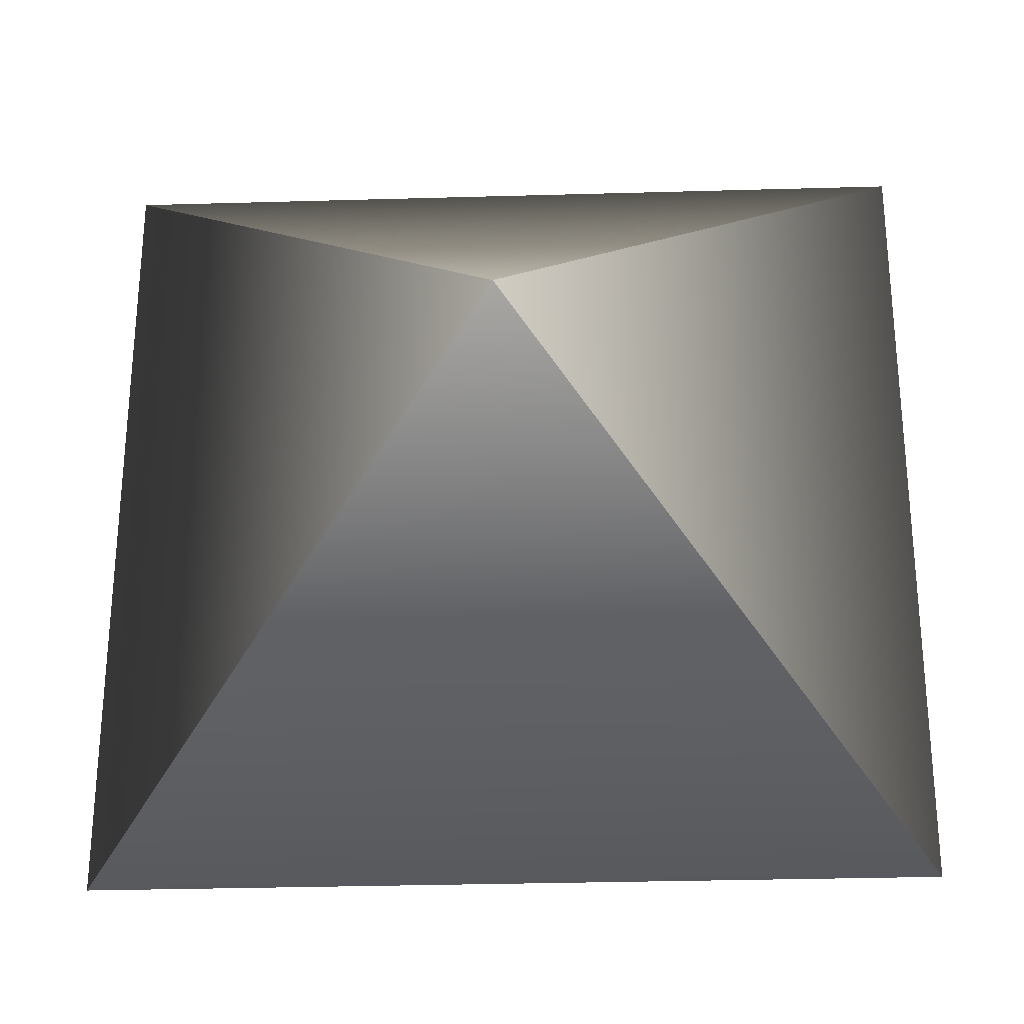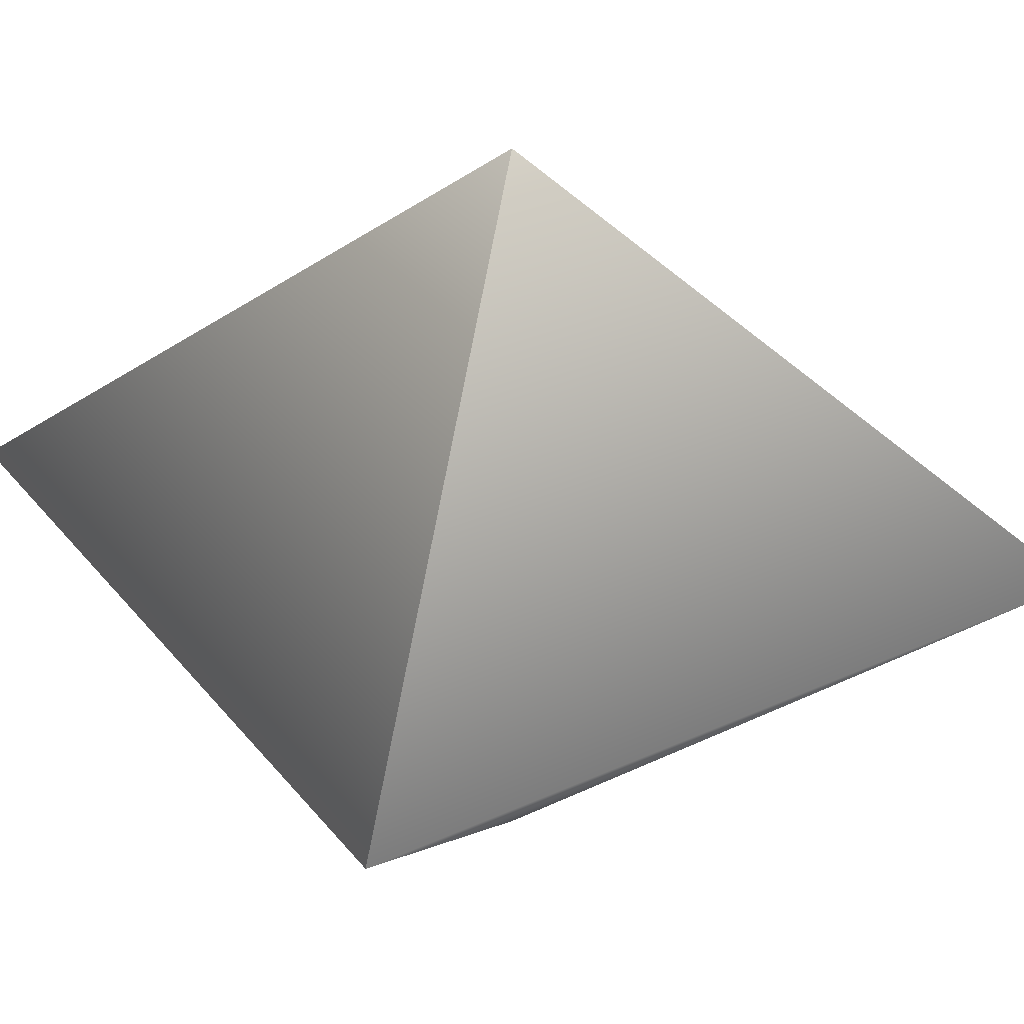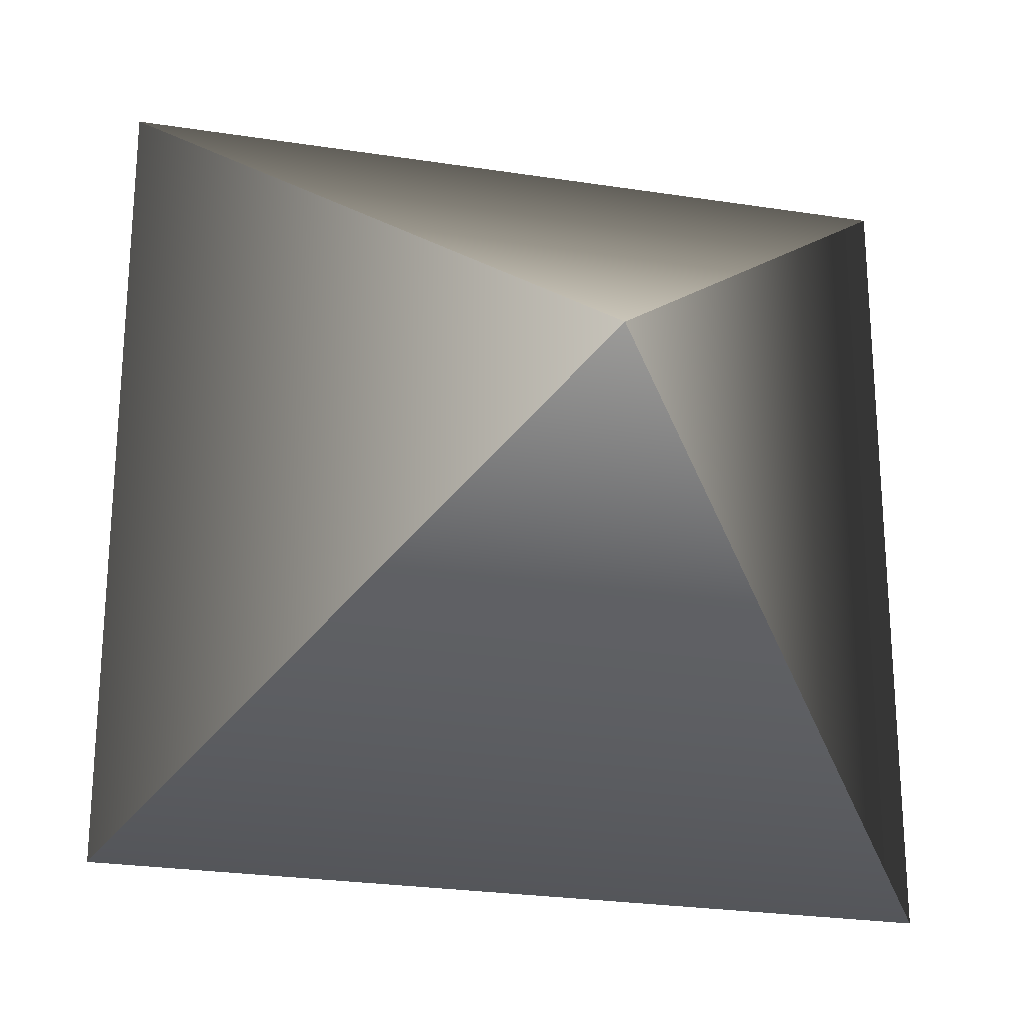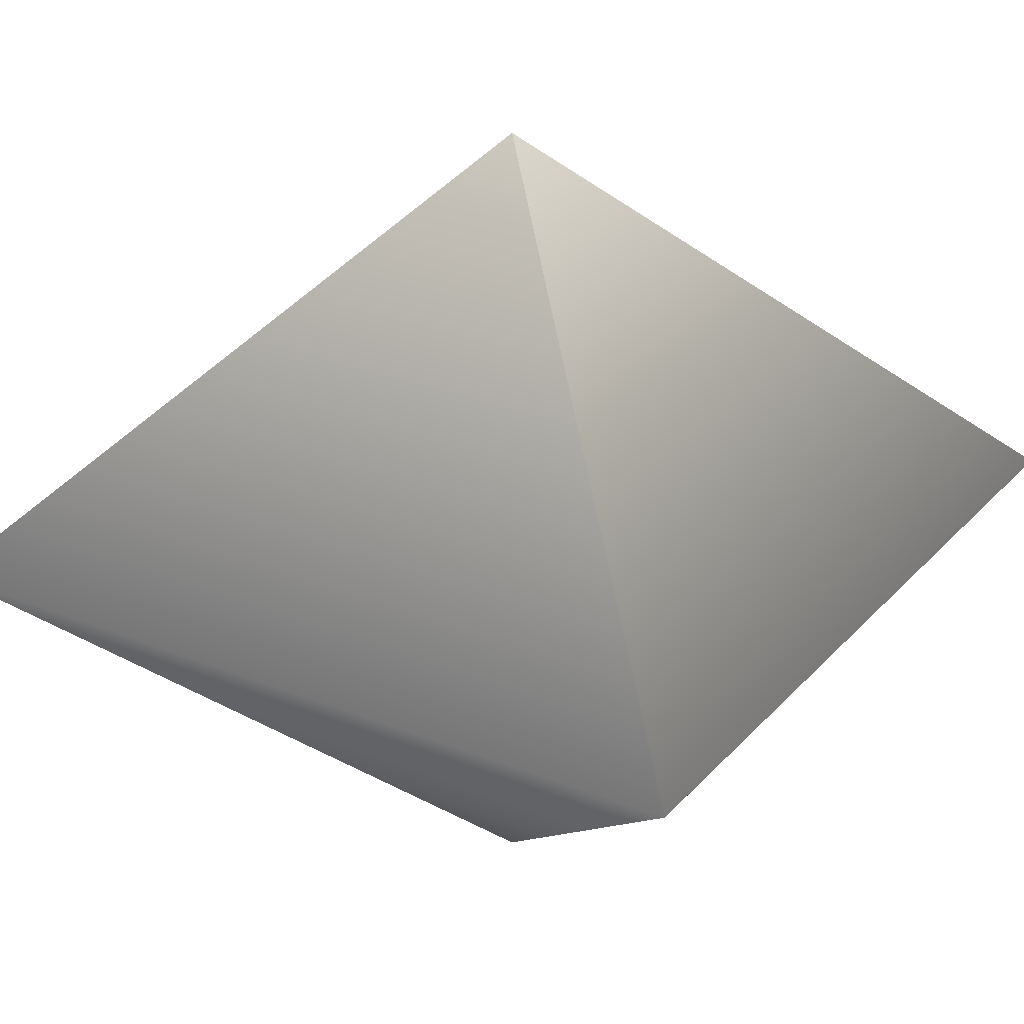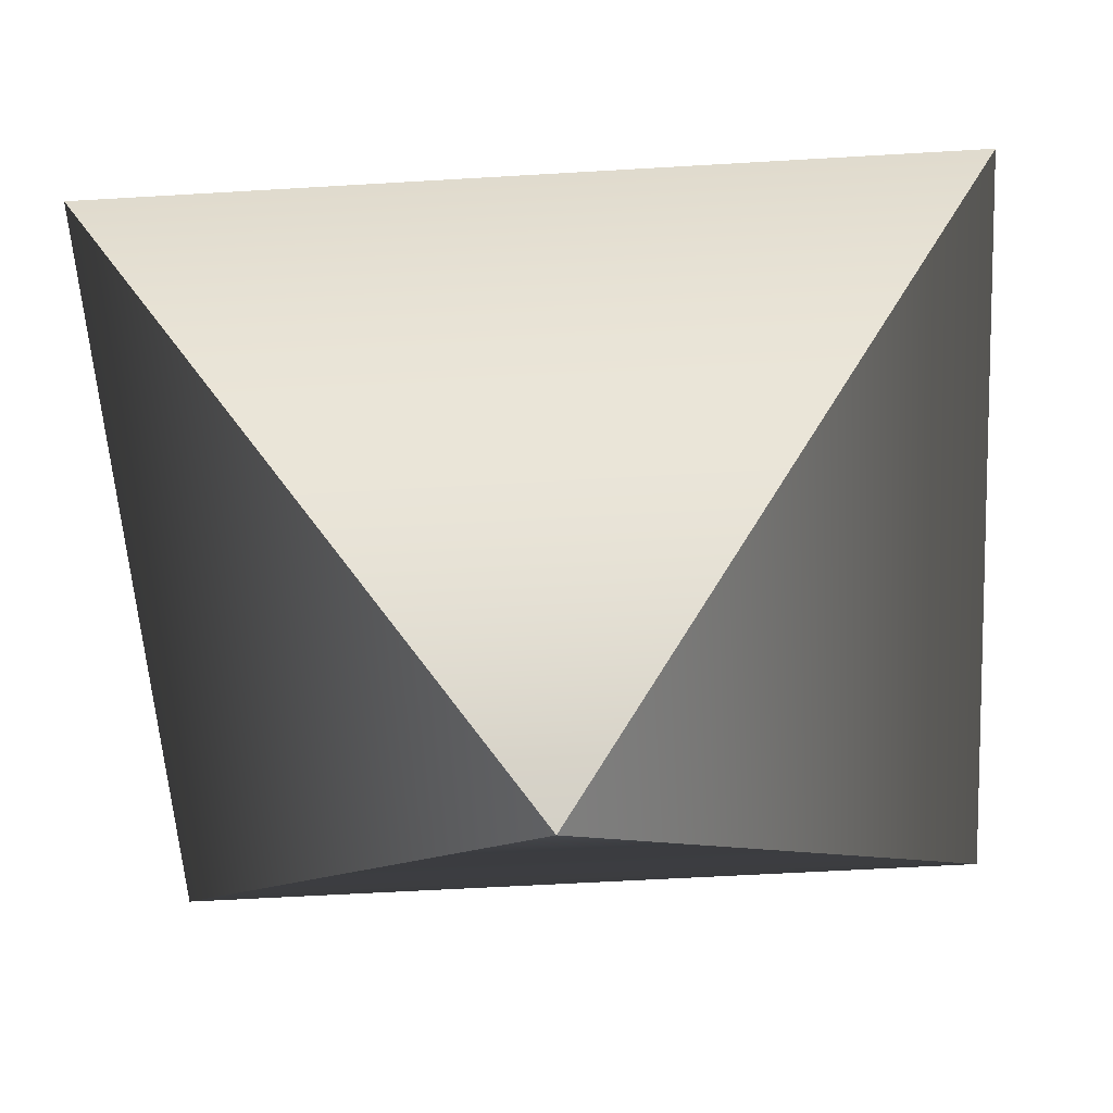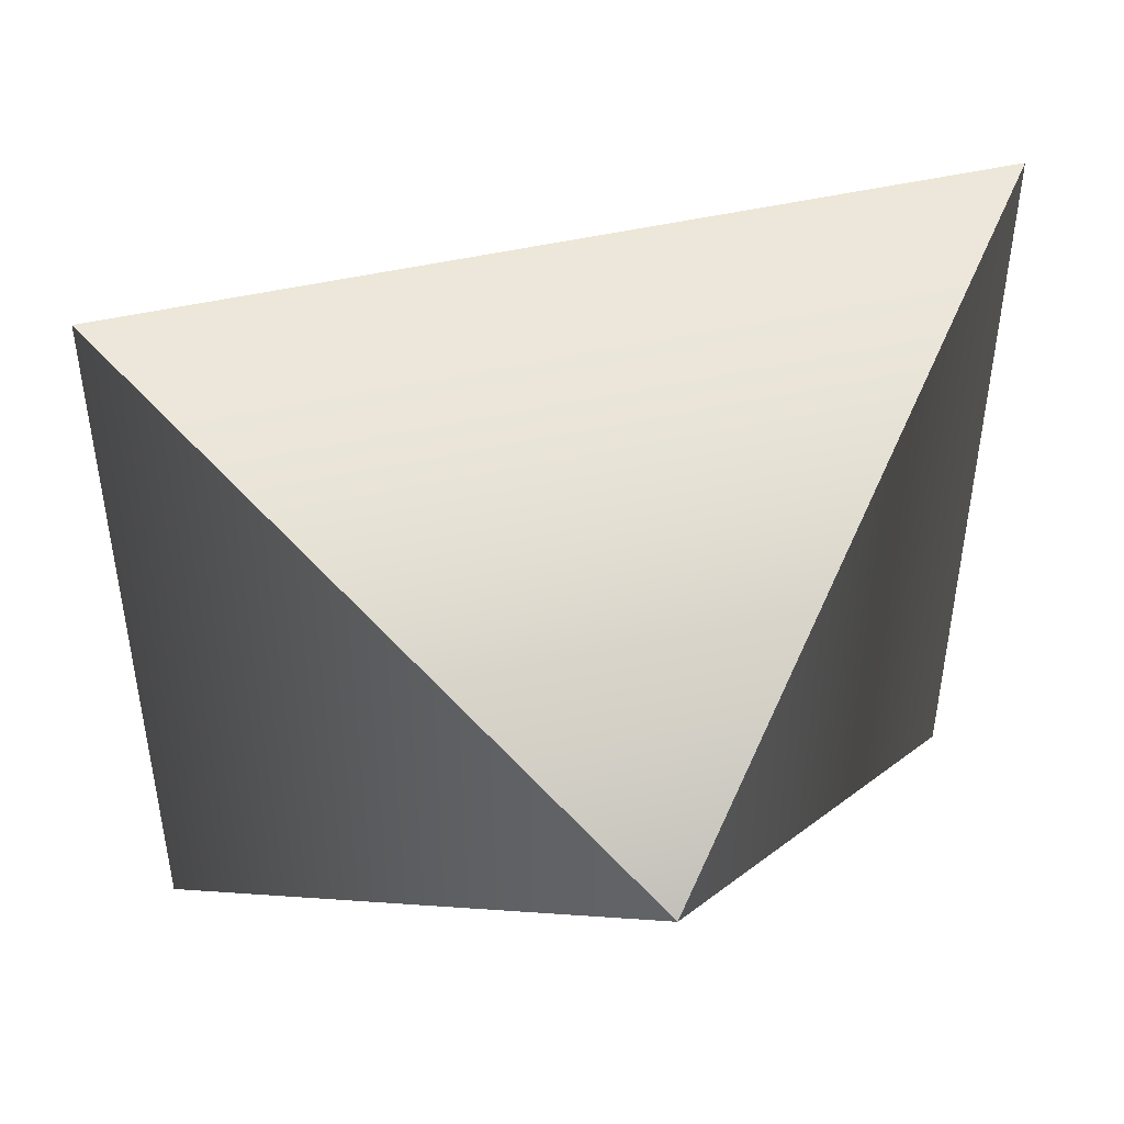
<metadata>
{"format":"obj","ext":"obj","renderer":"f3d","projection":"perspective","resolution":1024,"background":"white","views":[{"elev":-30.3,"azim":-177.6,"up":"+Z"},{"elev":32.6,"azim":-122.4,"up":"+Y"},{"elev":-25.2,"azim":-14.2,"up":"+Z"},{"elev":27.1,"azim":122.0,"up":"+Y"},{"elev":-55.5,"azim":93.6,"up":"+Y"},{"elev":49.8,"azim":166.2,"up":"+Z"}]}
</metadata>
<code>
v  0 0.5 -0
v  -0.5 -0.0098 0.5
v  0.5 -0.0098 0.5
v  0.5 -0.0098 -0.5
v  -0.5 -0.0098 -0.5
v  0 -0.5098 0
g Pyramid001
f 1 2 3
f 1 3 4
f 1 4 5
f 1 5 2
f 6 3 2
f 6 4 3
f 6 5 4
f 6 2 5

</code>
